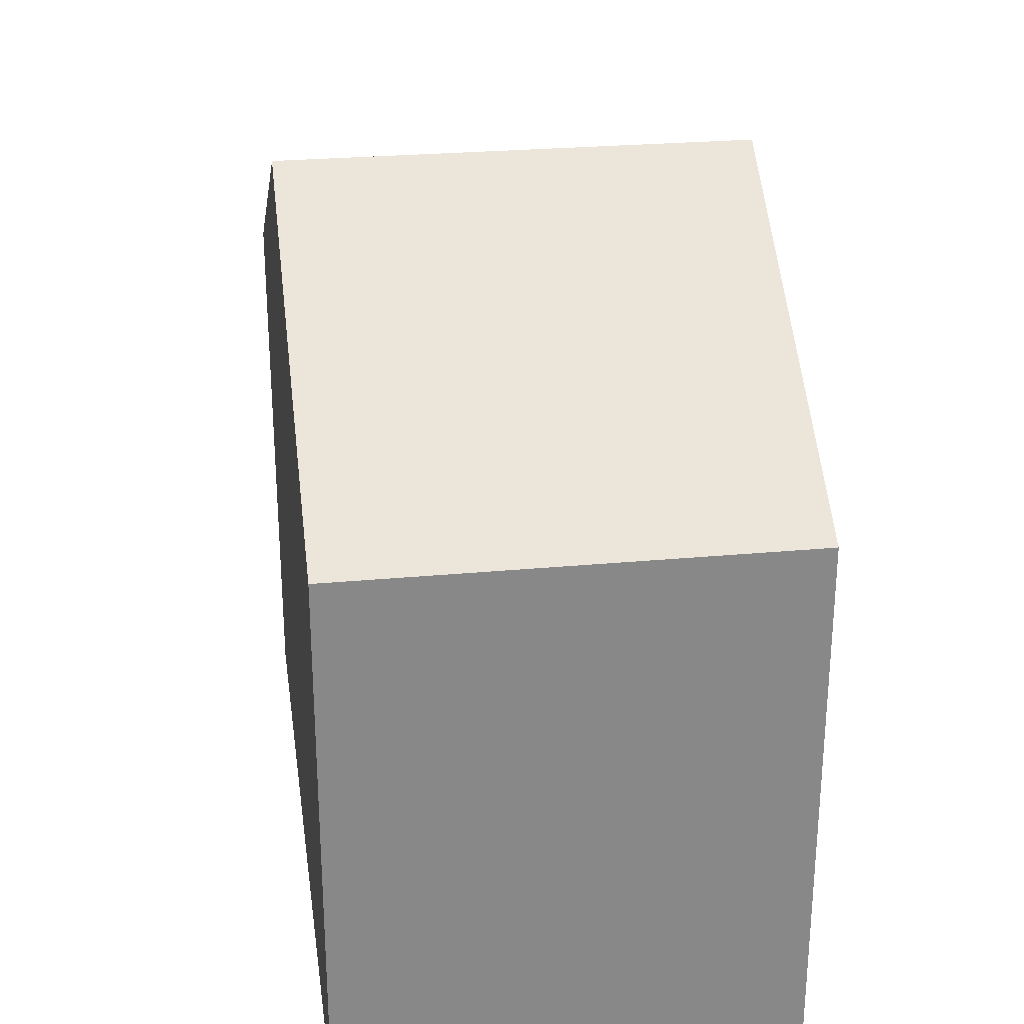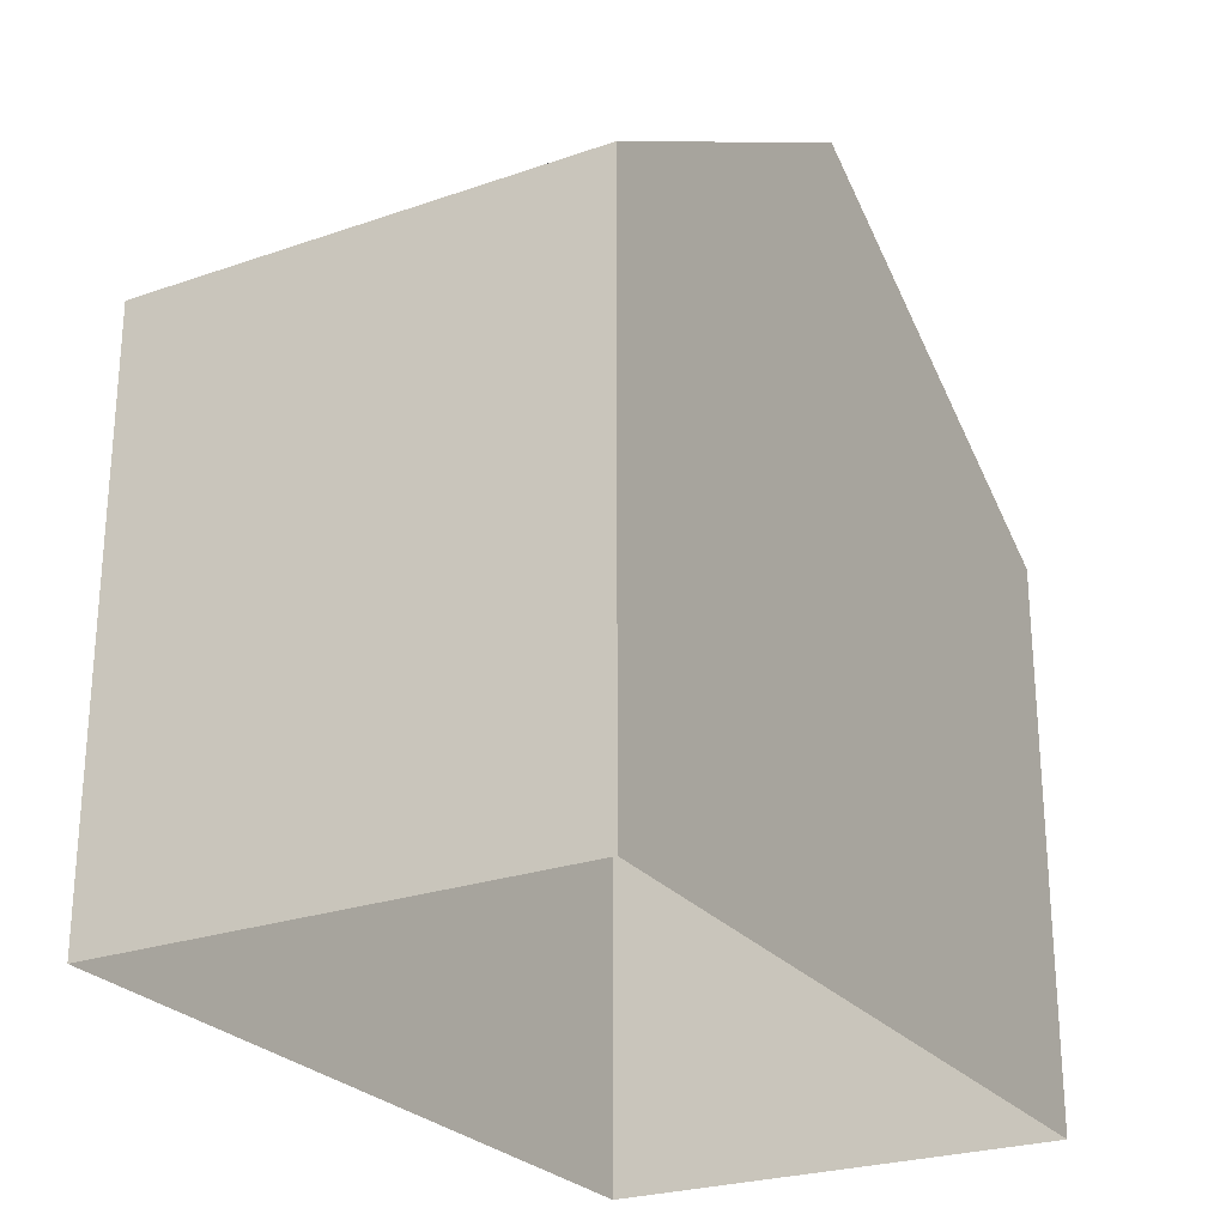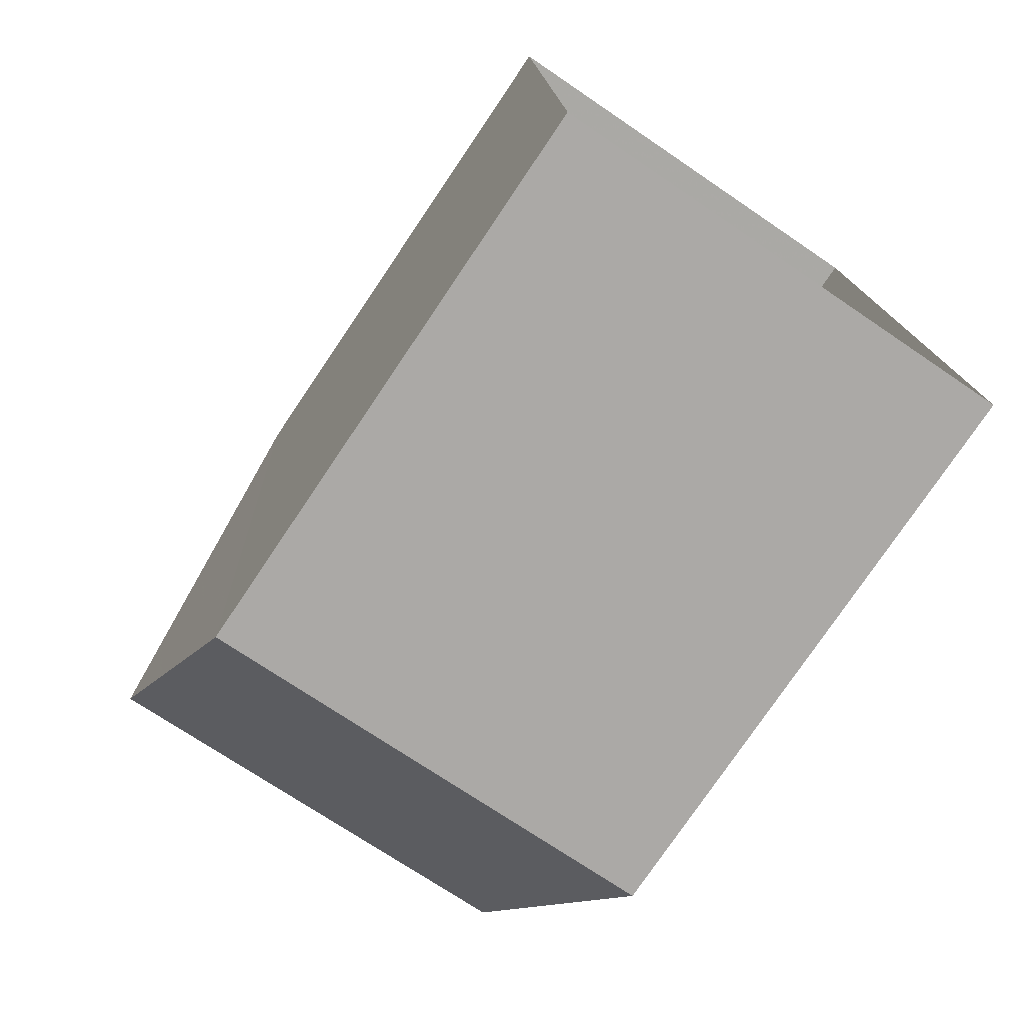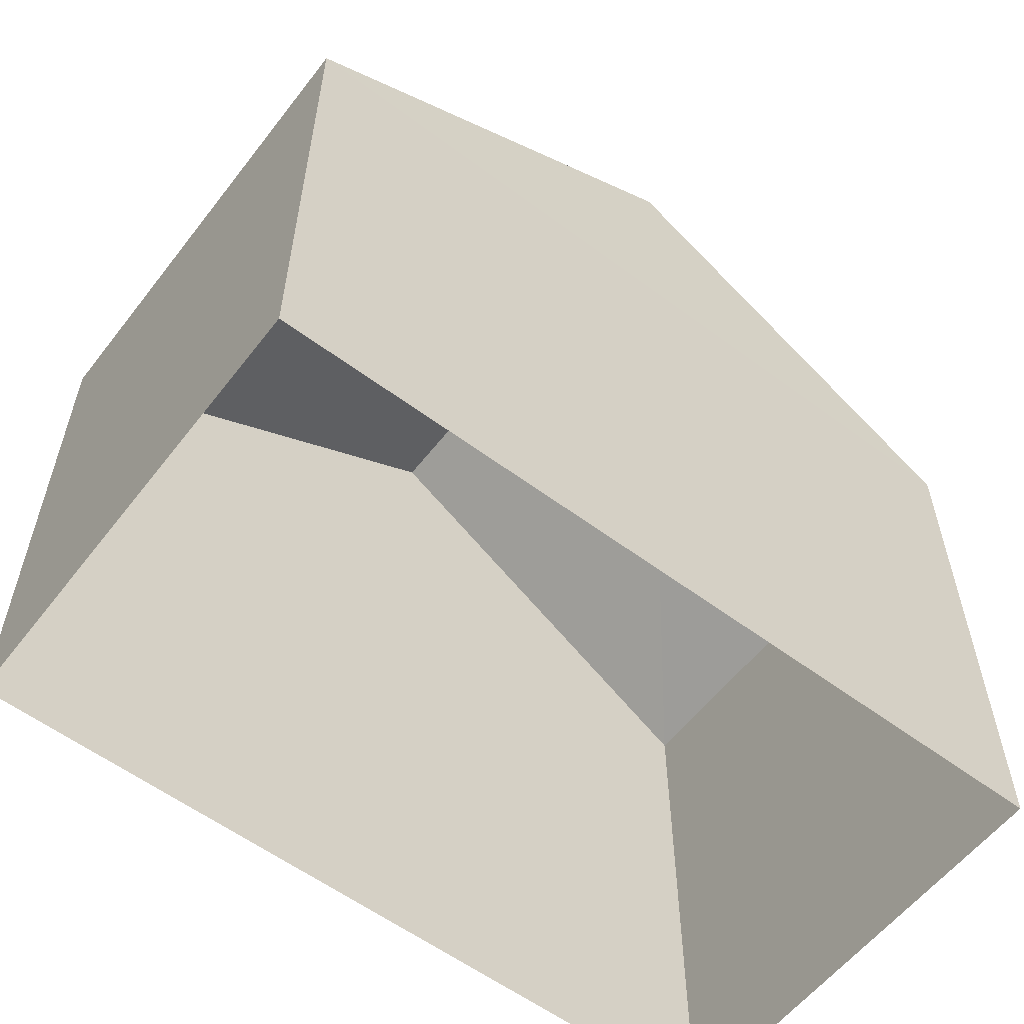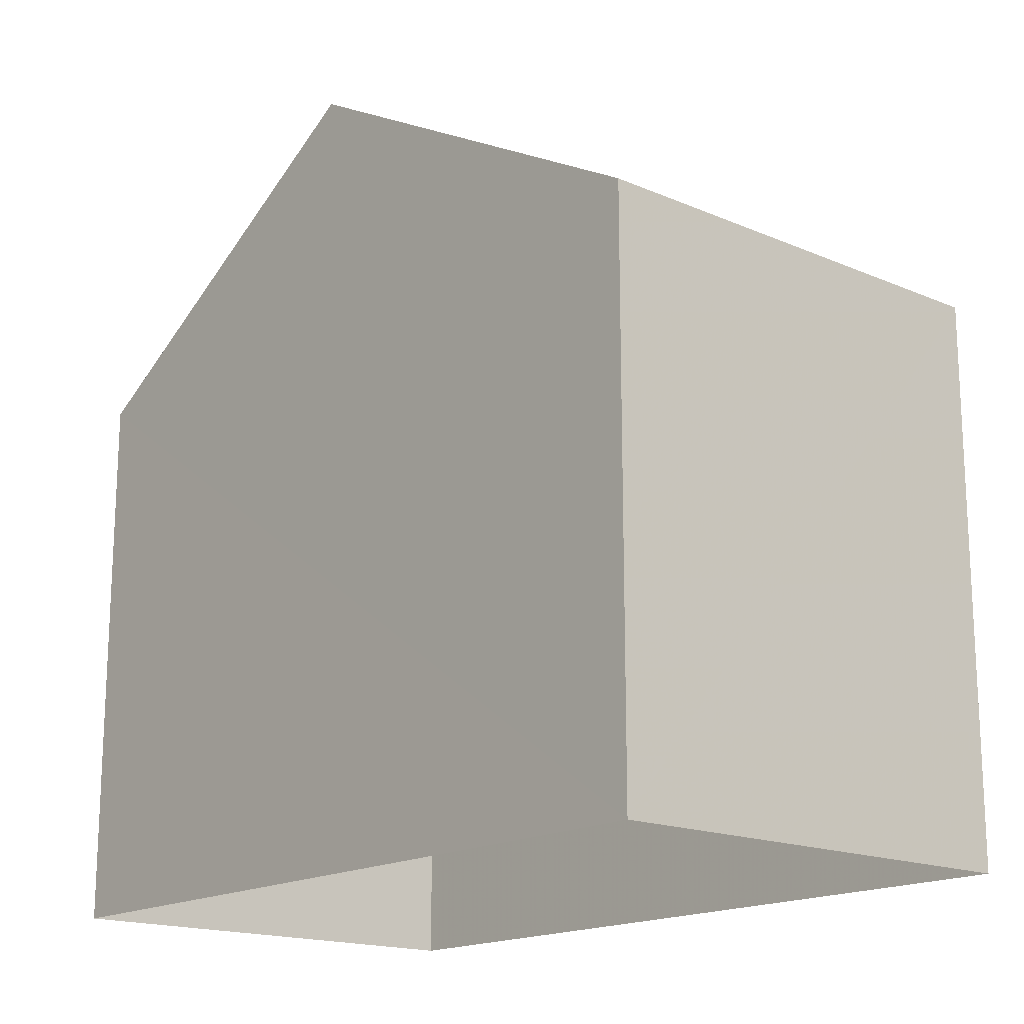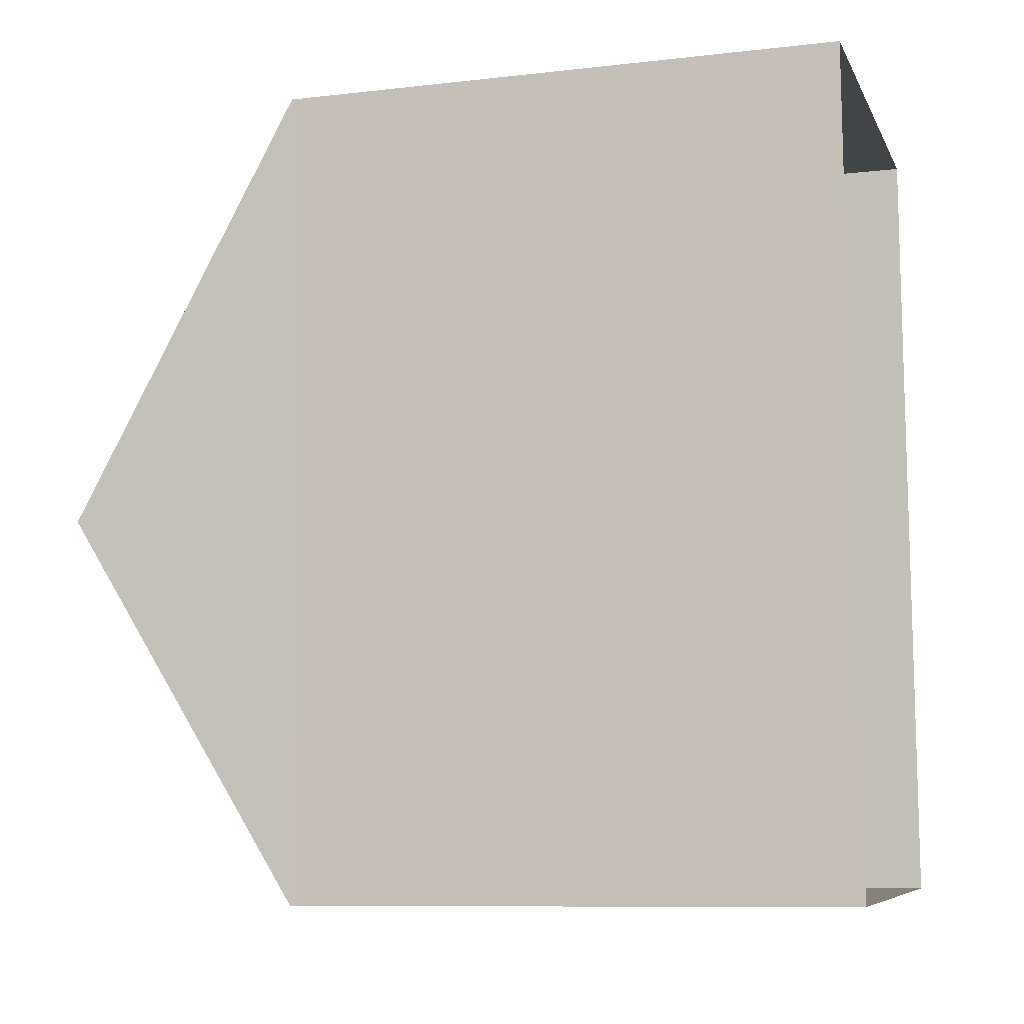
<metadata>
{"format":"obj","ext":"obj","renderer":"f3d","projection":"perspective","resolution":1024,"background":"white","views":[{"elev":27.9,"azim":-10.2,"up":"+Z"},{"elev":-25.4,"azim":26.8,"up":"+Z"},{"elev":-76.6,"azim":145.9,"up":"+Y"},{"elev":-57.8,"azim":-129.8,"up":"+Z"},{"elev":-17.1,"azim":136.8,"up":"+Z"},{"elev":-9.8,"azim":106.4,"up":"+Y"}]}
</metadata>
<code>
v -3.729e+05 -1.052e+05 24.2
v -3.729e+05 -1.052e+05 24.19
v -3.729e+05 -1.052e+05 24.19
v -3.729e+05 -1.052e+05 24.2
v -3.729e+05 -1.052e+05 29.6
v -3.729e+05 -1.052e+05 29.6
v -3.729e+05 -1.052e+05 31.87
v -3.729e+05 -1.052e+05 31.86
v -3.729e+05 -1.052e+05 29.6
v -3.729e+05 -1.052e+05 29.6
f 1 2 3
f 1 4 2
f 5 6 7
f 8 5 7
f 7 9 8
f 7 10 9
f 6 2 10
f 6 10 7
f 2 4 10
f 10 4 1
f 9 10 1
f 6 3 2
f 6 5 3
f 1 3 9
f 9 5 8
f 9 3 5

</code>
